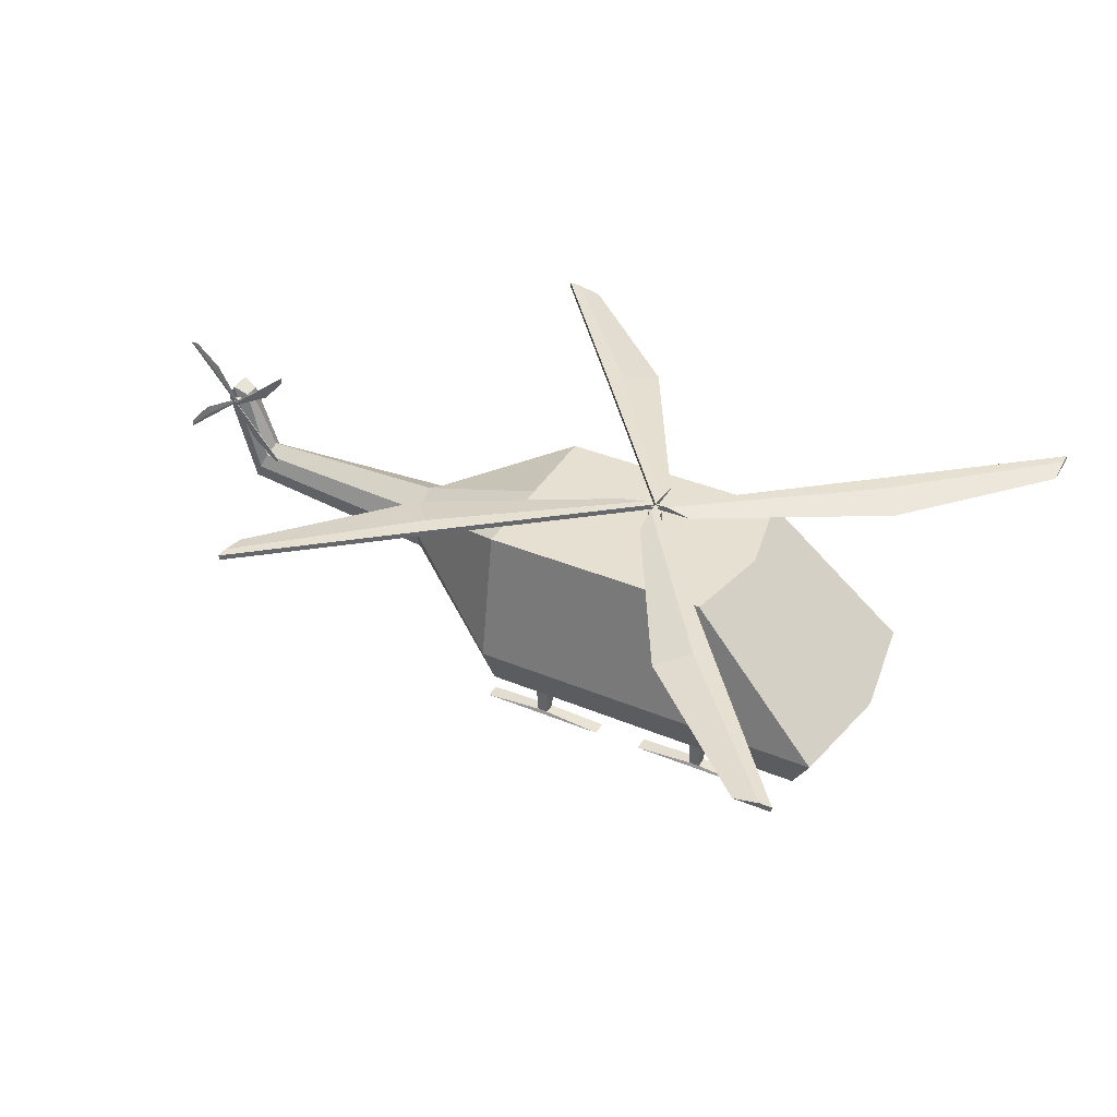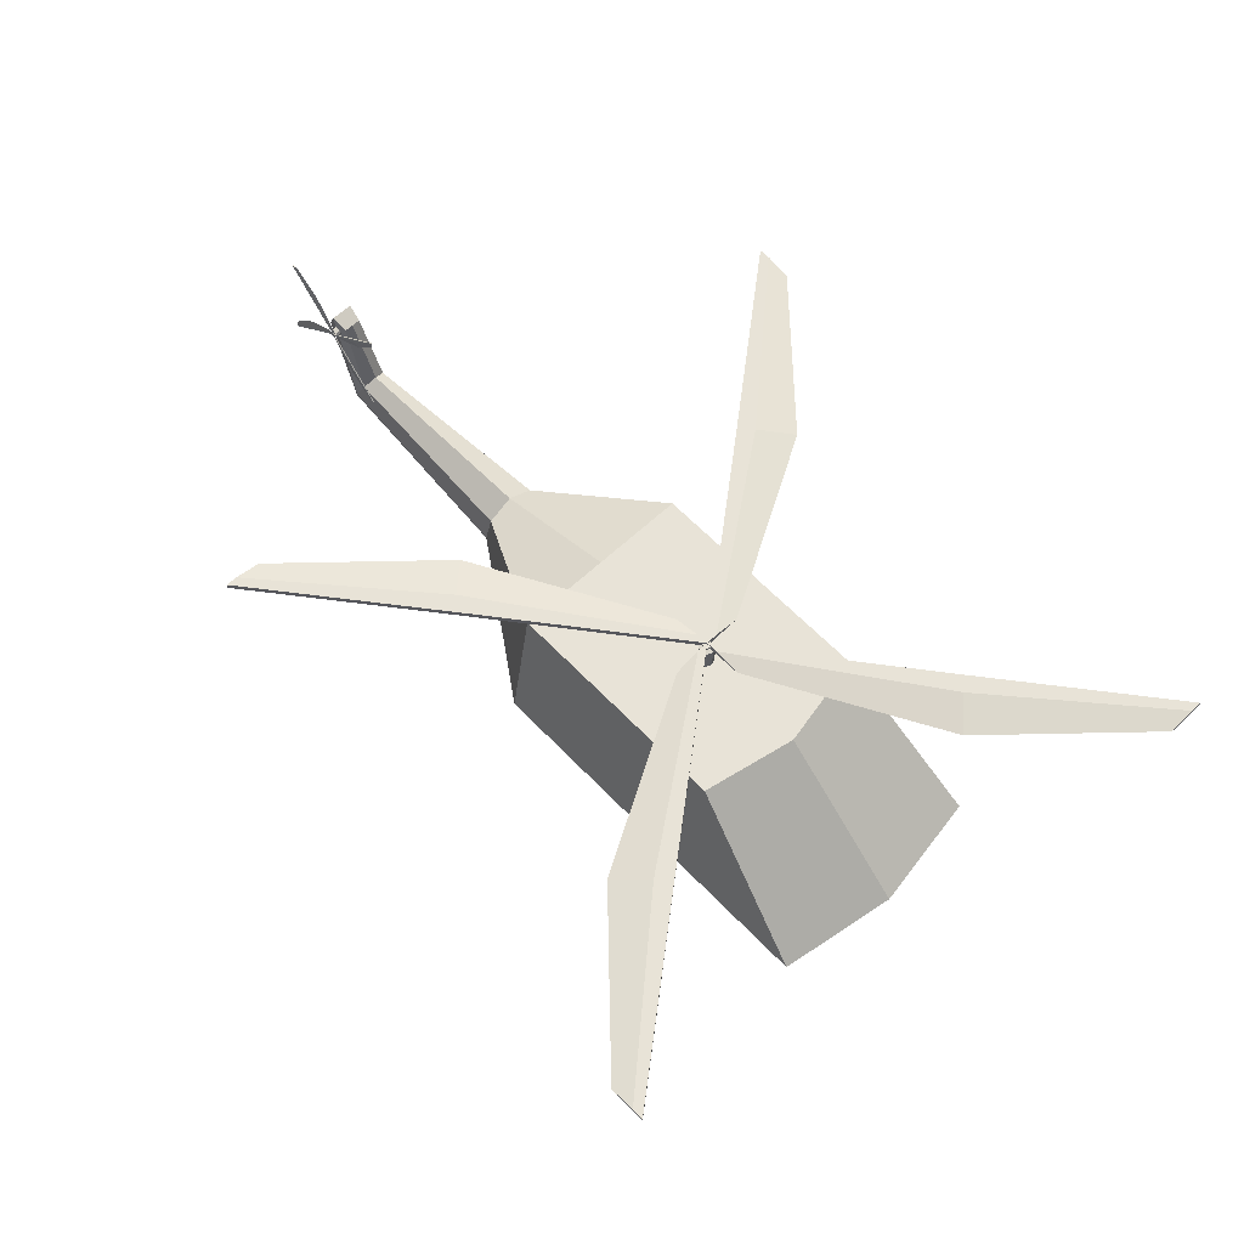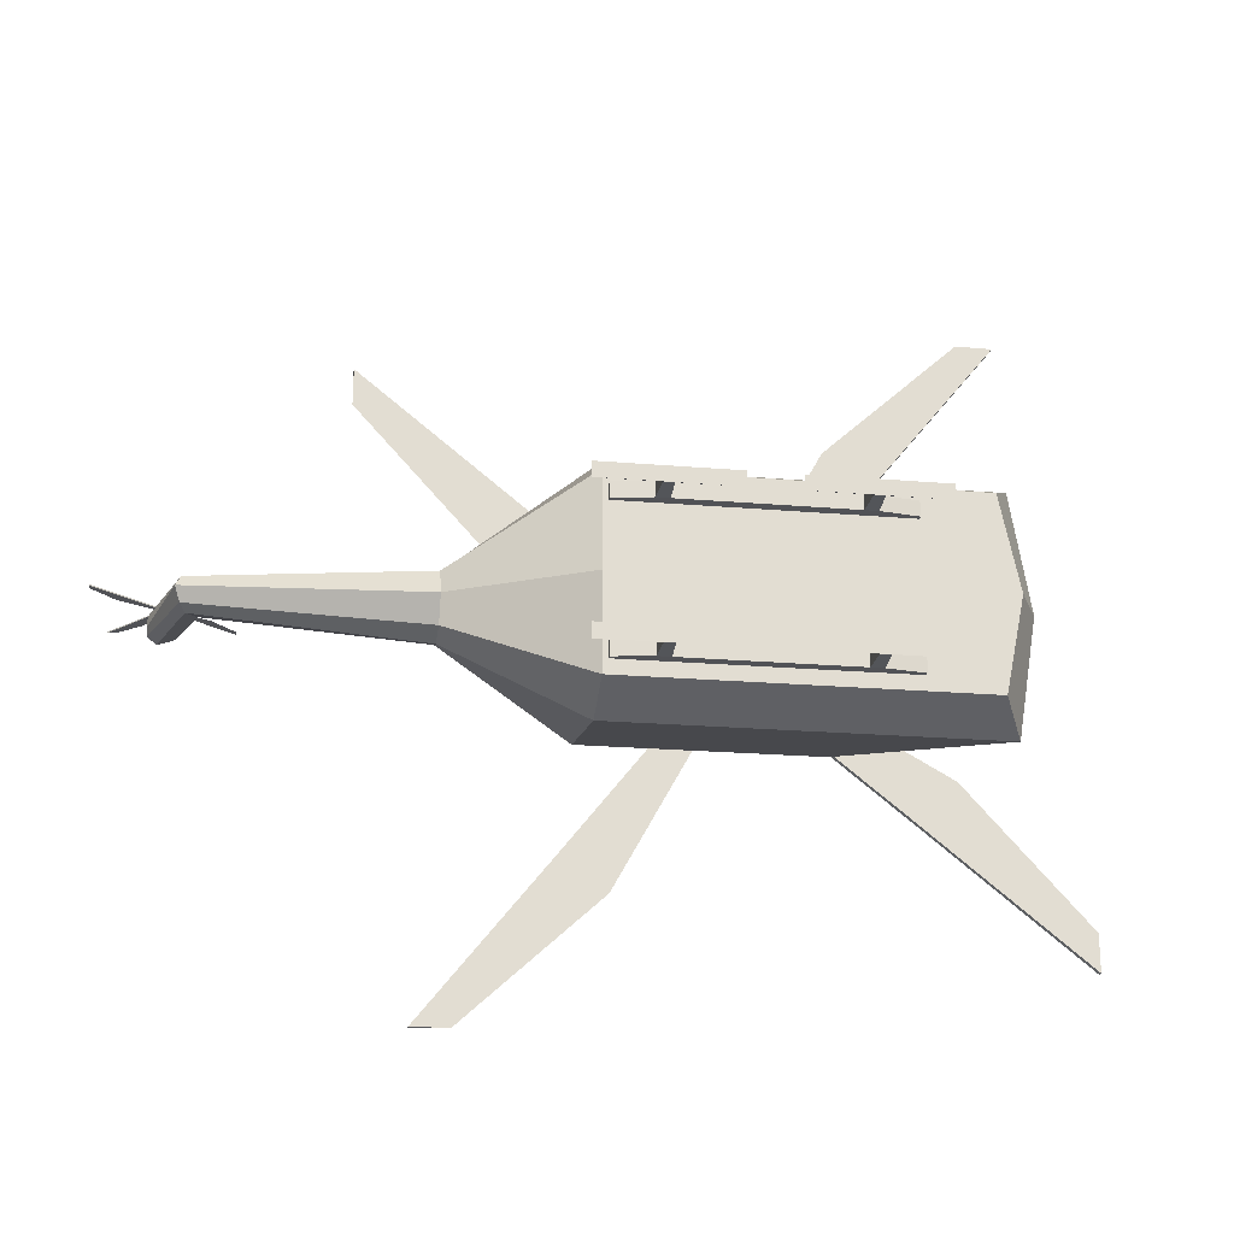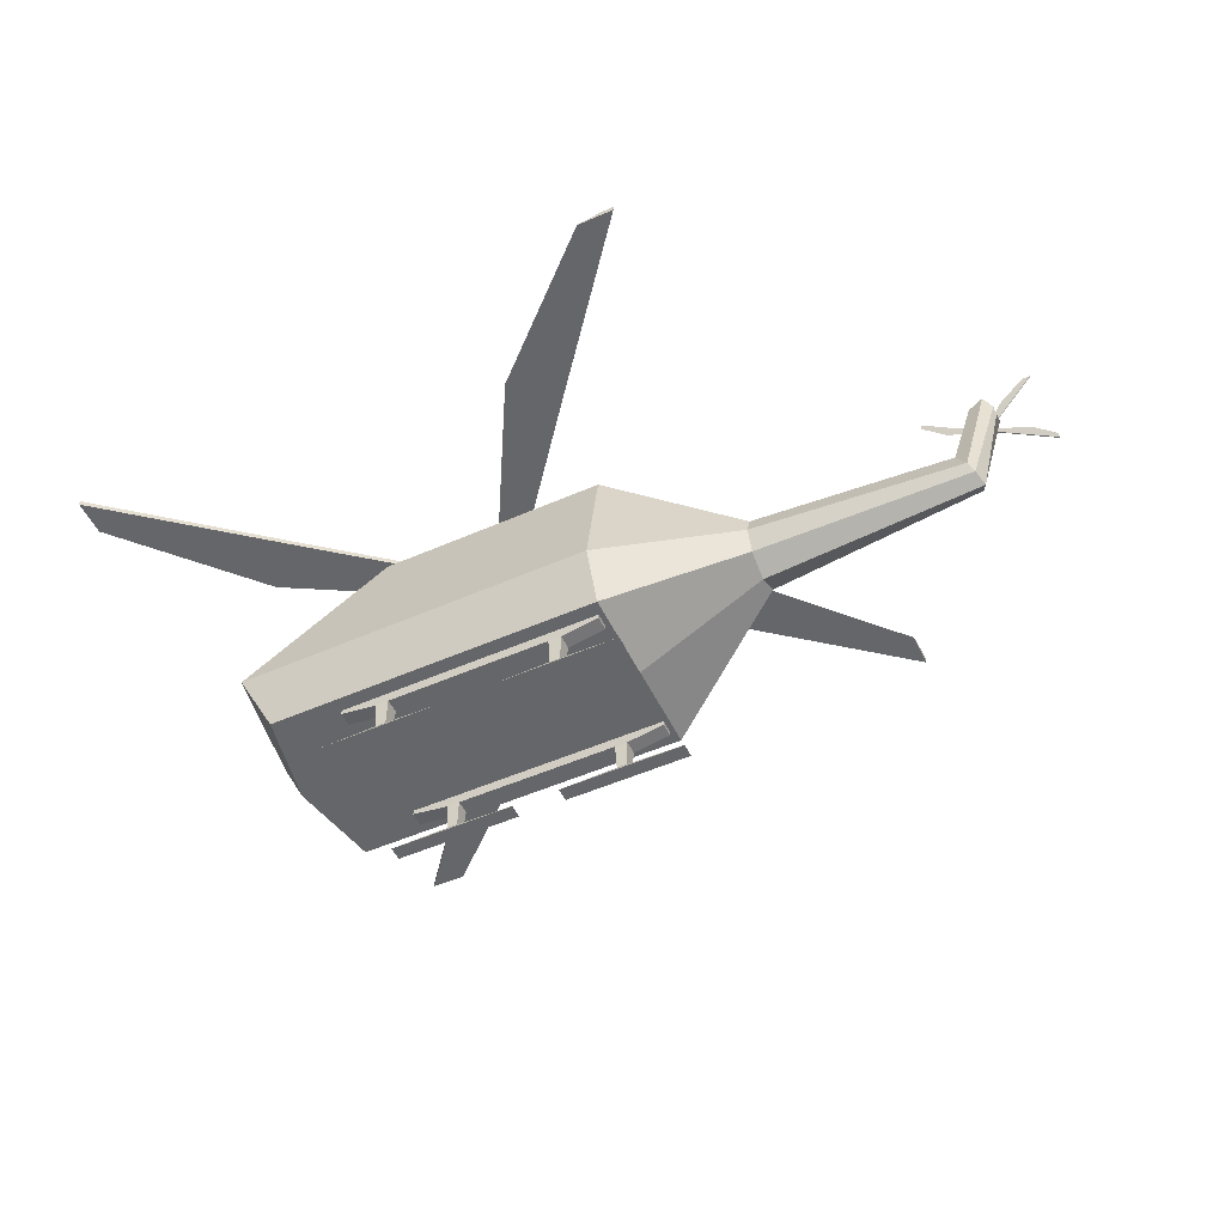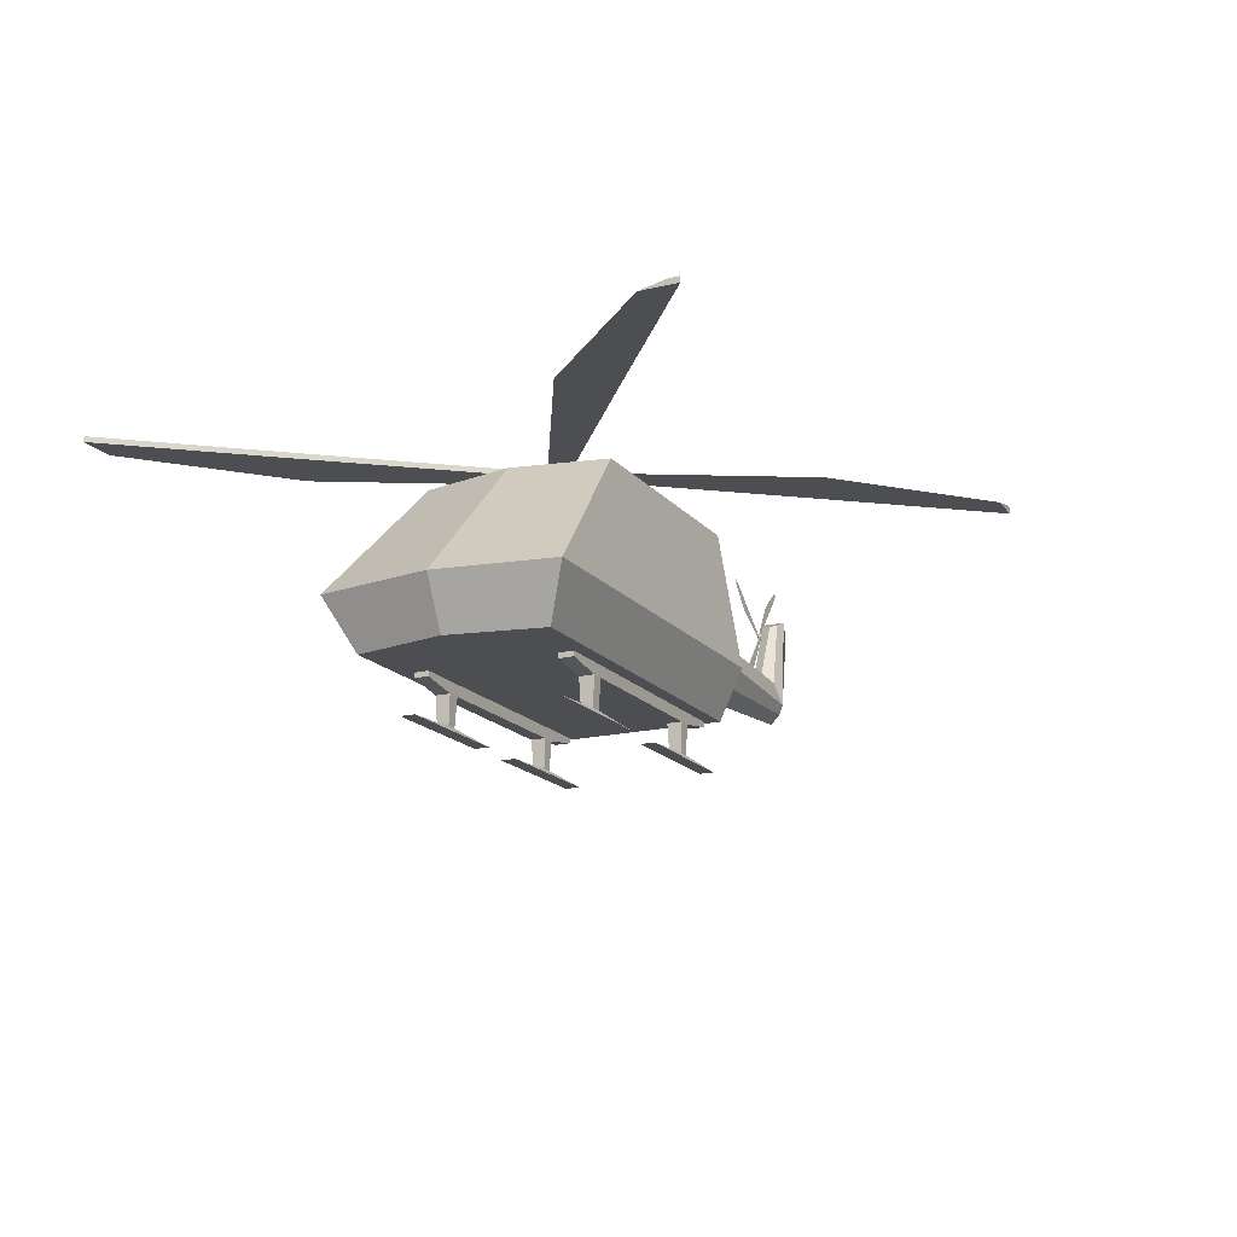
<metadata>
{"format":"obj","ext":"obj","renderer":"f3d","projection":"perspective","resolution":1024,"background":"white","views":[{"elev":38.3,"azim":27.7,"up":"+Y"},{"elev":61.9,"azim":46.5,"up":"+Y"},{"elev":-21.2,"azim":-8.7,"up":"+Z"},{"elev":-51.9,"azim":-154.6,"up":"+Y"},{"elev":-17.0,"azim":116.1,"up":"+Y"}]}
</metadata>
<code>
o Elicopter
v 1 1 -1
v 2.202 -1 -1
v 1 1 1
v 2.202 -1 1
v -1.508 1 -1
v -1.508 -1 -1
v -1.508 1 1
v -1.508 -1 1
v 2.471 -0.4638 -1.252
v -1.508 -0.4638 1.252
v 2.471 -0.4638 1.252
v -1.508 -0.4638 -1.252
v -2.894 0.4259 -0.2742
v -2.894 -0.09019 -0.271
v -2.894 0.4259 0.2742
v -2.894 -0.09019 0.271
v -2.894 0.1818 0.3546
v -2.894 0.1818 -0.3546
v -5.088 0.401 -0.1329
v -5.258 0.05488 -0.1296
v -5.088 0.401 0.1329
v -5.258 0.05488 0.1296
v -5.154 0.2455 0.1906
v -5.207 0.1557 -0.1906
v -5.319 1.174 -0.09253
v -5.572 1.065 -0.1003
v -5.319 1.174 0.09253
v -5.572 1.065 0.1003
v -5.481 1.253 0.1158
v -5.481 1.253 -0.1158
v -1.508 -1 0
v 1.204 1 0
v -1.508 1 0
v 2.406 -1 0
v 2.675 -0.4638 0
v -2.894 -0.2332 -0
v -2.894 0.5734 -0
v -5.309 -0.04288 -0
v -5.035 0.505 -0
v -5.572 1.065 -0
v -5.319 1.174 -0
v -5.481 1.253 -0
f 32 33 7 3
f 11 3 7 10
f 5 12 18 13
f 31 34 4 8
f 35 32 3 11
f 12 5 1 9
f 6 12 9 2
f 34 35 11 4
f 10 7 15 17
f 4 11 10 8
f 37 13 19 39
f 13 18 24 19
f 8 10 17 16
f 31 8 16 36
f 33 5 13 37
f 12 6 14 18
f 24 20 26 30
f 22 23 29 28
f 17 15 21 23
f 16 17 23 22
f 18 14 20 24
f 36 16 22 38
f 42 41 25 30
f 40 42 30 26
f 38 22 28 40
f 19 24 30 25
f 39 19 25 41
f 23 21 27 29
f 21 39 41 27
f 20 38 40 26
f 28 29 42 40
f 29 27 41 42
f 14 36 38 20
f 7 33 37 15
f 6 31 36 14
f 15 37 39 21
f 2 9 35 34
f 9 1 32 35
f 6 2 34 31
f 1 5 33 32
o Cube.001
v -0.05892 0.3338 0.05892
v -0.05892 1.258 0.05892
v -0.05892 0.3338 -0.05892
v -0.05892 1.258 -0.05892
v 0.05892 0.3338 0.05892
v 0.05892 1.258 0.05892
v 0.05892 0.3338 -0.05892
v 0.05892 1.258 -0.05892
v 0 0.3338 -0.08333
v 0 1.258 -0.08333
v 0 0.3338 0.08333
v 0 1.258 0.08333
v -0.08333 0.3338 0
v -0.08333 1.258 0
v 0.08333 0.3338 0
v 0.08333 1.258 0
v -0.01359 1.304 0.01359
v 0 0.3338 0
v -0.02384 1.27 0.02384
v -0.02384 1.27 -0.02384
v 0.02384 1.27 0.02384
v 0.02384 1.27 -0.02384
v 0 1.27 -0.03372
v 0 1.27 0.03372
v -0.03372 1.27 0
v 0.03372 1.27 0
v -0.01359 1.304 -0.01359
v 0.01359 1.304 0.01359
v 0.01359 1.304 -0.01359
v 0 1.304 -0.01922
v 0 1.304 0.01922
v -0.01922 1.304 0
v 0.01922 1.304 0
v -0.0331 1.322 0.0331
v -0.0331 1.304 0.0331
v -0.0331 1.304 -0.0331
v 0.0331 1.304 0.0331
v 0.0331 1.304 -0.0331
v 0 1.304 -0.04681
v 0 1.304 0.04681
v -0.04681 1.304 0
v 0.04681 1.304 0
v -0.0331 1.322 -0.0331
v 0.0331 1.322 0.0331
v 0.0331 1.322 -0.0331
v 0 1.322 -0.04681
v 0 1.322 0.04681
v -0.04681 1.322 0
v 0.04681 1.322 0
v 0 1.322 0
f 55 56 46 45
f 51 52 50 49
f 57 58 48 47
f 53 54 44 43
f 60 57 47 53
f 48 58 68 63
f 56 44 61 67
f 55 60 53 43
f 47 48 54 53
f 45 46 52 51
f 45 51 60 55
f 58 50 64 68
f 50 52 65 64
f 51 49 57 60
f 49 50 58 57
f 43 44 56 55
f 67 61 59 74
f 62 67 74 69
f 63 68 75 70
f 65 62 69 72
f 54 48 63 66
f 52 46 62 65
f 46 56 67 62
f 44 54 66 61
f 74 59 77 83
f 69 74 83 78
f 70 75 84 79
f 72 69 78 81
f 66 63 70 73
f 61 66 73 59
f 64 65 72 71
f 68 64 71 75
f 79 84 91 86
f 81 78 85 88
f 84 80 87 91
f 80 81 88 87
f 73 70 79 82
f 59 73 82 77
f 71 72 81 80
f 75 71 80 84
f 92 90 76 89
f 91 92 89 86
f 87 88 92 91
f 88 85 90 92
f 78 83 90 85
f 83 77 76 90
f 82 79 86 89
f 77 82 89 76
o Elica1
v 3.71 1.283 -2.574
v 1.946 1.283 -1.552
v 3.709 1.283 -2.97
v 2.369 1.283 -1.099
v 0.4128 1.283 -0.009134
v 0 1.283 0
v 3.709 1.343 -2.848
v 1.946 1.343 -1.552
v 3.709 1.343 -2.97
v 2.076 1.343 -1.412
v 0.127 1.343 -0.002811
v 0 1.343 0
f 94 95 93 96
f 98 94 96 97
f 100 102 99 101
f 104 103 102 100
f 97 96 102 103
f 93 95 101 99
f 98 97 103 104
f 94 98 104 100
f 95 94 100 101
f 96 93 99 102
o Plane.001
v -2.574 1.283 -3.71
v -1.552 1.283 -1.946
v -2.97 1.283 -3.709
v -1.099 1.283 -2.369
v -0.009134 1.283 -0.4128
v 0 1.283 0
v -2.848 1.343 -3.709
v -1.552 1.343 -1.946
v -2.97 1.343 -3.709
v -1.412 1.343 -2.076
v -0.002811 1.343 -0.127
v 0 1.343 0
f 106 107 105 108
f 110 106 108 109
f 112 114 111 113
f 116 115 114 112
f 109 108 114 115
f 105 107 113 111
f 110 109 115 116
f 106 110 116 112
f 107 106 112 113
f 108 105 111 114
o Plane.002
v -3.71 1.283 2.574
v -1.946 1.283 1.552
v -3.709 1.283 2.97
v -2.369 1.283 1.099
v -0.4128 1.283 0.009134
v 0 1.283 0
v -3.709 1.343 2.848
v -1.946 1.343 1.552
v -3.709 1.343 2.97
v -2.076 1.343 1.412
v -0.127 1.343 0.002811
v 0 1.343 0
f 118 119 117 120
f 122 118 120 121
f 124 126 123 125
f 128 127 126 124
f 121 120 126 127
f 117 119 125 123
f 122 121 127 128
f 118 122 128 124
f 119 118 124 125
f 120 117 123 126
o Plane.003
v 2.574 1.283 3.71
v 1.552 1.283 1.946
v 2.97 1.283 3.709
v 1.099 1.283 2.369
v 0.009135 1.283 0.4128
v 0 1.283 0
v 2.848 1.343 3.709
v 1.552 1.343 1.946
v 2.97 1.343 3.709
v 1.412 1.343 2.076
v 0.002811 1.343 0.127
v 0 1.343 0
f 130 131 129 132
f 134 130 132 133
f 136 138 135 137
f 140 139 138 136
f 133 132 138 139
f 129 131 137 135
f 134 133 139 140
f 130 134 140 136
f 131 130 136 137
f 132 129 135 138
o Elica2
v -4.739 1.56 0.1775
v -5.064 1.372 0.1775
v -4.739 1.634 0.1775
v -4.986 1.288 0.1775
v -5.348 1.087 0.1775
v -5.424 1.085 0.1775
v -4.739 1.611 0.1885
v -5.064 1.372 0.1885
v -4.739 1.634 0.1885
v -5.04 1.346 0.1885
v -5.401 1.085 0.1885
v -5.424 1.085 0.1885
f 142 143 141 144
f 146 142 144 145
f 148 150 147 149
f 152 151 150 148
f 145 144 150 151
f 141 143 149 147
f 146 145 151 152
f 142 146 152 148
f 143 142 148 149
f 144 141 147 150
o Plane.004
v -5.9 1.77 0.1775
v -5.711 1.445 0.1775
v -5.973 1.77 0.1775
v -5.627 1.523 0.1775
v -5.426 1.161 0.1775
v -5.424 1.085 0.1775
v -5.95 1.77 0.1885
v -5.711 1.445 0.1885
v -5.973 1.77 0.1885
v -5.685 1.469 0.1885
v -5.425 1.108 0.1885
v -5.424 1.085 0.1885
f 154 155 153 156
f 158 154 156 157
f 160 162 159 161
f 164 163 162 160
f 157 156 162 163
f 153 155 161 159
f 158 157 163 164
f 154 158 164 160
f 155 154 160 161
f 156 153 159 162
o Plane.005
v -6.11 0.6095 0.1775
v -5.784 0.7983 0.1775
v -6.109 0.5361 0.1775
v -5.862 0.8819 0.1775
v -5.5 1.083 0.1775
v -5.424 1.085 0.1775
v -6.109 0.5587 0.1885
v -5.784 0.7983 0.1885
v -6.109 0.5361 0.1885
v -5.808 0.824 0.1885
v -5.448 1.084 0.1885
v -5.424 1.085 0.1885
f 166 167 165 168
f 170 166 168 169
f 172 174 171 173
f 176 175 174 172
f 169 168 174 175
f 165 167 173 171
f 170 169 175 176
f 166 170 176 172
f 167 166 172 173
f 168 165 171 174
o Plane.006
v -4.949 0.3995 0.1775
v -5.137 0.7254 0.1775
v -4.875 0.3998 0.1775
v -5.221 0.6473 0.1775
v -5.422 1.009 0.1775
v -5.424 1.085 0.1775
v -4.898 0.3997 0.1885
v -5.137 0.7254 0.1885
v -4.875 0.3998 0.1885
v -5.163 0.7014 0.1885
v -5.424 1.061 0.1885
v -5.424 1.085 0.1885
f 178 179 177 180
f 182 178 180 181
f 184 186 183 185
f 188 187 186 184
f 181 180 186 187
f 177 179 185 183
f 182 181 187 188
f 178 182 188 184
f 179 178 184 185
f 180 177 183 186
o Cube.002
v -5.458 1.054 -0.0907
v -5.458 1.054 0.1744
v -5.458 1.119 -0.0907
v -5.458 1.119 0.1744
v -5.392 1.054 -0.0907
v -5.392 1.054 0.1744
v -5.392 1.119 -0.0907
v -5.392 1.119 0.1744
v -5.425 1.133 -0.0907
v -5.425 1.133 0.1744
v -5.425 1.041 -0.0907
v -5.425 1.041 0.1744
v -5.471 1.087 -0.0907
v -5.471 1.087 0.1744
v -5.379 1.087 -0.0907
v -5.379 1.087 0.1744
v -5.433 1.079 0.1873
v -5.425 1.087 -0.0907
v -5.438 1.074 0.1776
v -5.438 1.1 0.1776
v -5.412 1.074 0.1776
v -5.412 1.1 0.1776
v -5.425 1.105 0.1776
v -5.425 1.068 0.1776
v -5.444 1.087 0.1776
v -5.406 1.087 0.1776
v -5.433 1.094 0.1873
v -5.418 1.079 0.1873
v -5.418 1.094 0.1873
v -5.425 1.097 0.1873
v -5.425 1.076 0.1873
v -5.436 1.087 0.1873
v -5.414 1.087 0.1873
v -5.443 1.068 0.1925
v -5.443 1.068 0.1873
v -5.443 1.105 0.1873
v -5.407 1.068 0.1873
v -5.407 1.105 0.1873
v -5.425 1.113 0.1873
v -5.425 1.061 0.1873
v -5.451 1.087 0.1873
v -5.399 1.087 0.1873
v -5.443 1.105 0.1925
v -5.407 1.068 0.1925
v -5.407 1.105 0.1925
v -5.425 1.113 0.1925
v -5.425 1.061 0.1925
v -5.451 1.087 0.1925
v -5.399 1.087 0.1925
v -5.425 1.087 0.1925
f 201 202 192 191
f 197 198 196 195
f 203 204 194 193
f 199 200 190 189
f 206 203 193 199
f 194 204 214 209
f 202 190 207 213
f 201 206 199 189
f 193 194 200 199
f 191 192 198 197
f 191 197 206 201
f 204 196 210 214
f 196 198 211 210
f 197 195 203 206
f 195 196 204 203
f 189 190 202 201
f 213 207 205 220
f 208 213 220 215
f 209 214 221 216
f 211 208 215 218
f 200 194 209 212
f 198 192 208 211
f 192 202 213 208
f 190 200 212 207
f 220 205 223 229
f 215 220 229 224
f 216 221 230 225
f 218 215 224 227
f 212 209 216 219
f 207 212 219 205
f 210 211 218 217
f 214 210 217 221
f 225 230 237 232
f 227 224 231 234
f 230 226 233 237
f 226 227 234 233
f 219 216 225 228
f 205 219 228 223
f 217 218 227 226
f 221 217 226 230
f 238 236 222 235
f 237 238 235 232
f 233 234 238 237
f 234 231 236 238
f 224 229 236 231
f 229 223 222 236
f 228 225 232 235
f 223 228 235 222
o Cube.003
v -1.45 -1.053 -0.6882
v -1.45 -0.9677 -0.6882
v -1.45 -1.053 -0.8474
v -1.45 -0.9677 -0.8474
v 1.45 -1.053 -0.6882
v 1.45 -0.9677 -0.6882
v 1.45 -1.053 -0.8474
v 1.45 -0.9677 -0.8474
v 1.041 -1.123 -0.8474
v -1.041 -1.123 -0.8474
v -1.041 -0.9677 -0.8474
v 1.041 -0.9677 -0.8474
v -1.041 -1.123 -0.6882
v 1.041 -1.123 -0.6882
v 1.041 -0.9677 -0.6882
v -1.041 -0.9677 -0.6882
v 0.9004 -1.123 -0.8474
v -0.9004 -1.123 -0.8474
v -0.9004 -0.9677 -0.8474
v 0.9004 -0.9677 -0.8474
v -0.9004 -1.123 -0.6882
v 0.9004 -1.123 -0.6882
v 0.9004 -0.9677 -0.6882
v -0.9004 -0.9677 -0.6882
v -0.9145 -1.437 -0.8315
v -1.027 -1.437 -0.8315
v 0.9145 -1.437 -0.7041
v 1.027 -1.437 -0.7041
v -1.027 -1.437 -0.7041
v 1.027 -1.437 -0.8315
v 0.9145 -1.437 -0.8315
v -0.9145 -1.437 -0.7041
v -0.2667 -1.477 -0.8474
v -1.675 -1.477 -0.8474
v 0.2667 -1.477 -0.6882
v 1.675 -1.477 -0.6882
v -1.675 -1.477 -0.6882
v 1.675 -1.477 -0.8474
v 0.2667 -1.477 -0.8474
v -0.2667 -1.477 -0.6882
v -1.45 -1.053 0.6882
v -1.45 -0.9677 0.6882
v -1.45 -1.053 0.8474
v -1.45 -0.9677 0.8474
v 1.45 -1.053 0.6882
v 1.45 -0.9677 0.6882
v 1.45 -1.053 0.8474
v 1.45 -0.9677 0.8474
v 1.041 -1.123 0.8474
v -1.041 -1.123 0.8474
v -1.041 -0.9677 0.8474
v 1.041 -0.9677 0.8474
v -1.041 -1.123 0.6882
v 1.041 -1.123 0.6882
v 1.041 -0.9677 0.6882
v -1.041 -0.9677 0.6882
v 0.9004 -1.123 0.8474
v -0.9004 -1.123 0.8474
v -0.9004 -0.9677 0.8474
v 0.9004 -0.9677 0.8474
v -0.9004 -1.123 0.6882
v 0.9004 -1.123 0.6882
v 0.9004 -0.9677 0.6882
v -0.9004 -0.9677 0.6882
v -0.9145 -1.437 0.8315
v -1.027 -1.437 0.8315
v 0.9145 -1.437 0.7041
v 1.027 -1.437 0.7041
v -1.027 -1.437 0.7041
v 1.027 -1.437 0.8315
v 0.9145 -1.437 0.8315
v -0.9145 -1.437 0.7041
v -0.2667 -1.477 0.8474
v -1.675 -1.477 0.8474
v 0.2667 -1.477 0.6882
v 1.675 -1.477 0.6882
v -1.675 -1.477 0.6882
v 1.675 -1.477 0.8474
v 0.2667 -1.477 0.8474
v -0.2667 -1.477 0.6882
f 239 240 242 241
f 247 250 246 245
f 245 246 244 243
f 251 254 240 239
f 247 245 243 252
f 249 242 240 254
f 246 250 253 244
f 257 249 254 262
f 241 248 251 239
f 259 251 267 270
f 243 244 253 252
f 259 262 254 251
f 241 242 249 248
f 255 258 250 247
f 248 249 257 256
f 256 257 258 255
f 252 253 261 260
f 260 261 262 259
f 247 252 266 268
f 256 255 260 259
f 250 258 261 253
f 258 257 262 261
f 263 270 278 271
f 266 265 273 274
f 260 255 269 265
f 255 247 268 269
f 252 260 265 266
f 248 256 263 264
f 251 248 264 267
f 256 259 270 263
f 277 276 274 273
f 272 271 278 275
f 269 268 276 277
f 267 264 272 275
f 264 263 271 272
f 265 269 277 273
f 270 267 275 278
f 268 266 274 276
f 279 281 282 280
f 287 285 286 290
f 285 283 284 286
f 291 279 280 294
f 287 292 283 285
f 289 294 280 282
f 286 284 293 290
f 297 302 294 289
f 281 279 291 288
f 299 310 307 291
f 283 292 293 284
f 299 291 294 302
f 281 288 289 282
f 295 287 290 298
f 288 296 297 289
f 296 295 298 297
f 292 300 301 293
f 300 299 302 301
f 287 308 306 292
f 296 299 300 295
f 290 293 301 298
f 298 301 302 297
f 303 311 318 310
f 306 314 313 305
f 300 305 309 295
f 295 309 308 287
f 292 306 305 300
f 288 304 303 296
f 291 307 304 288
f 296 303 310 299
f 317 313 314 316
f 312 315 318 311
f 309 317 316 308
f 307 315 312 304
f 304 312 311 303
f 305 313 317 309
f 310 318 315 307
f 308 316 314 306

</code>
